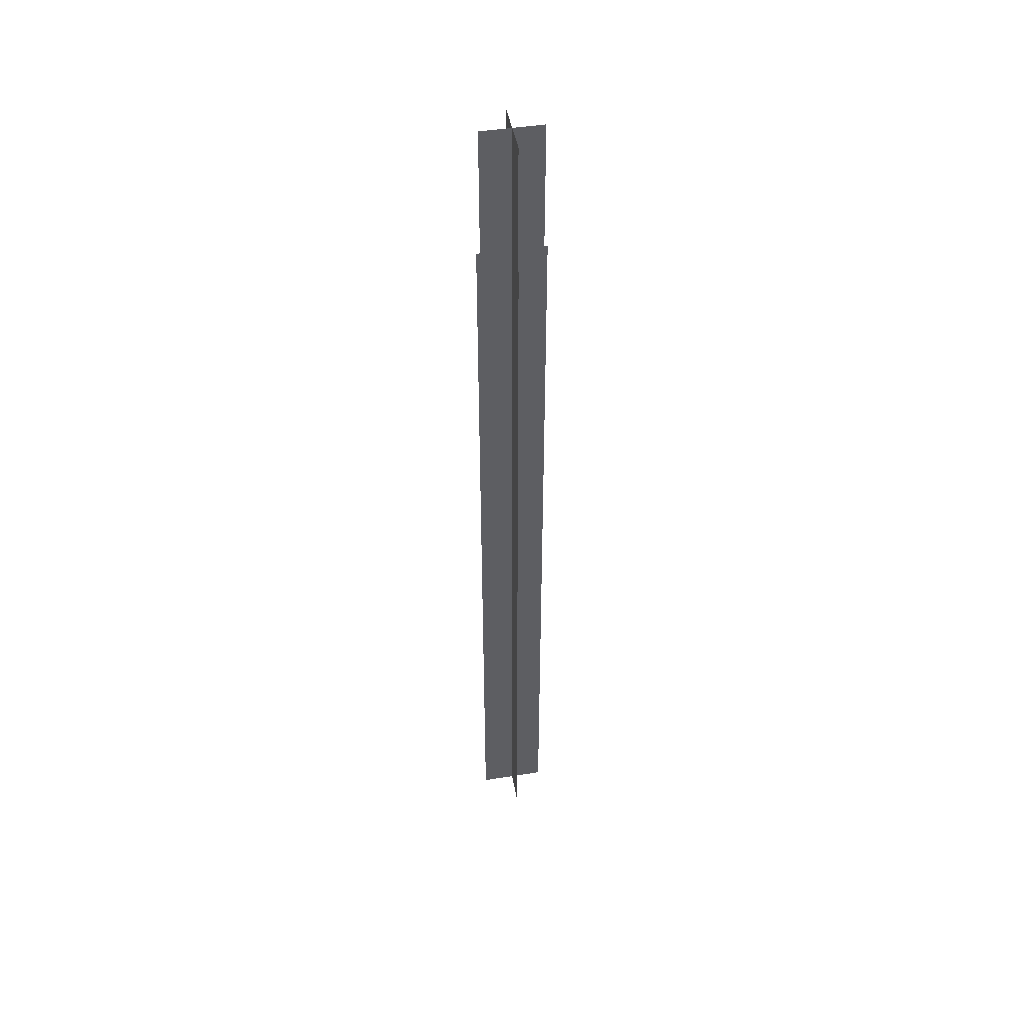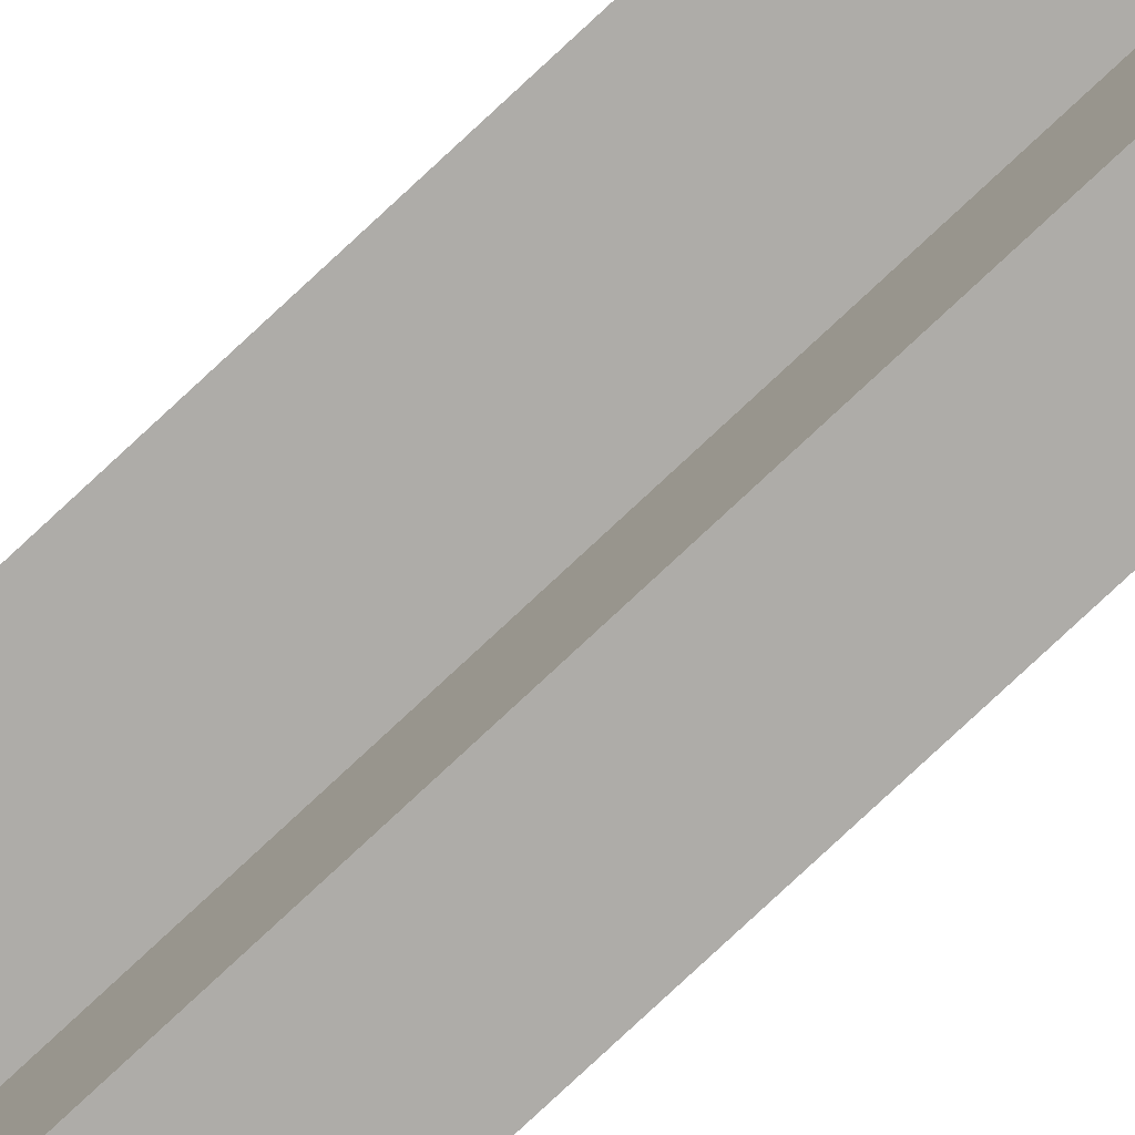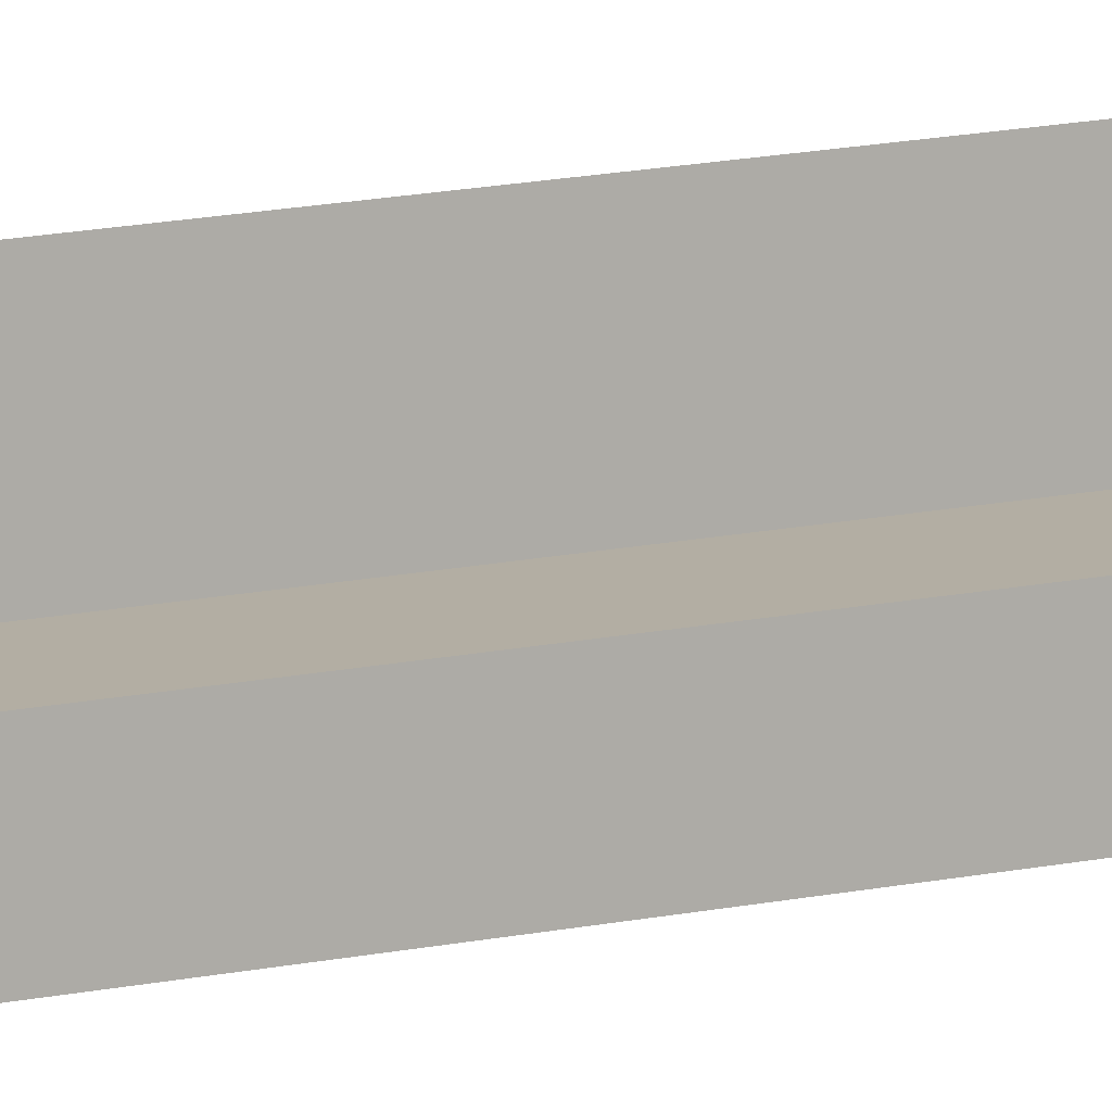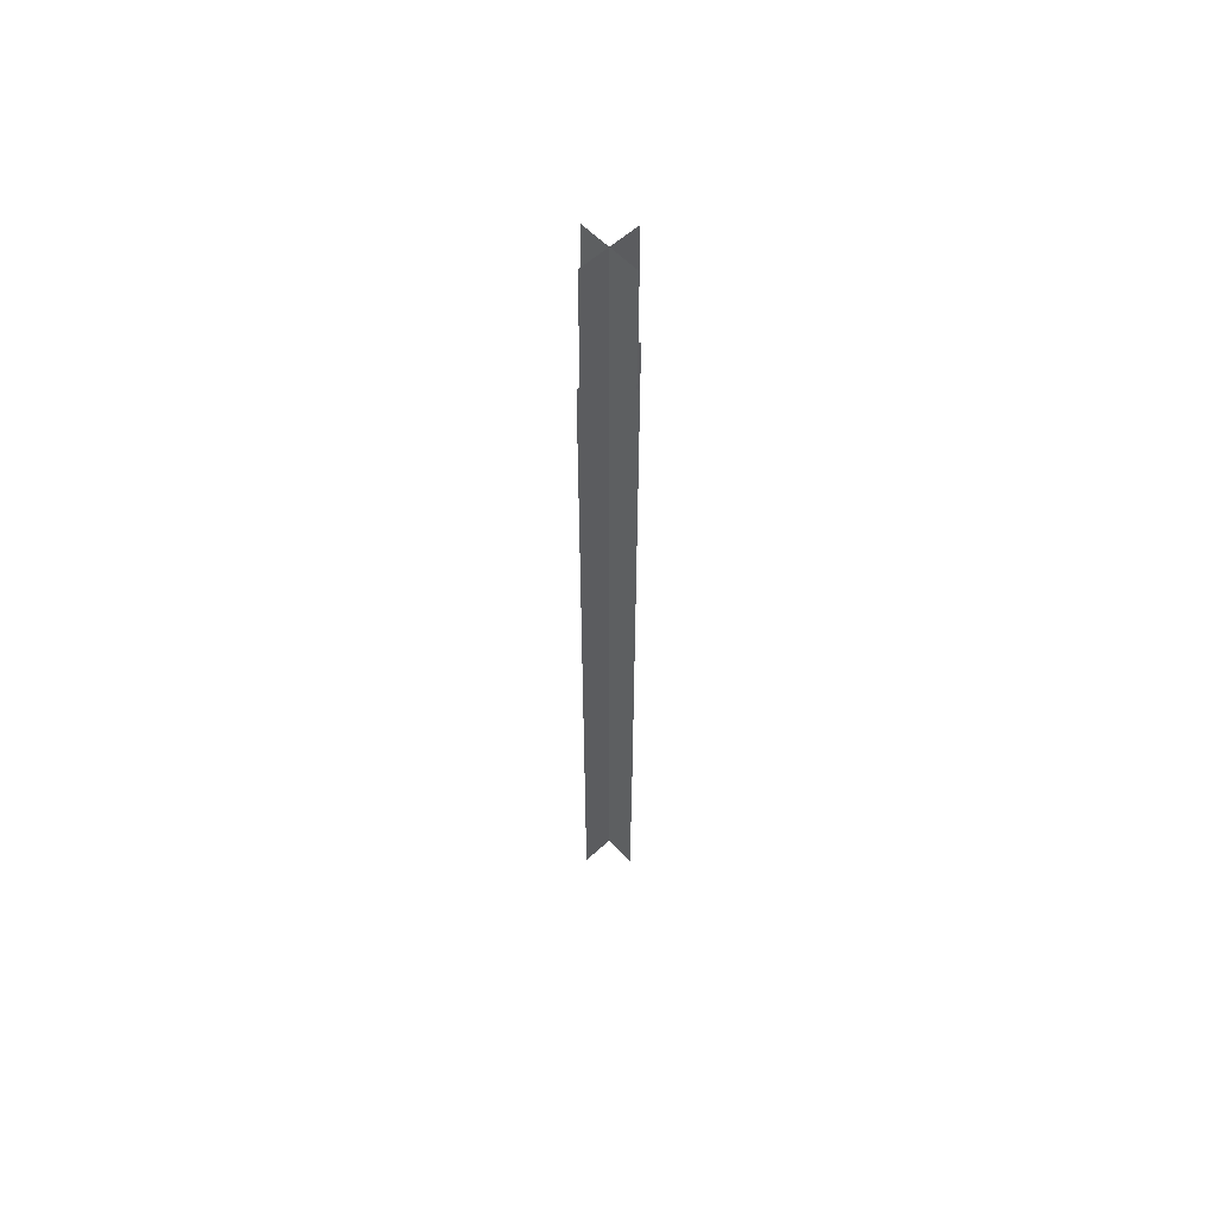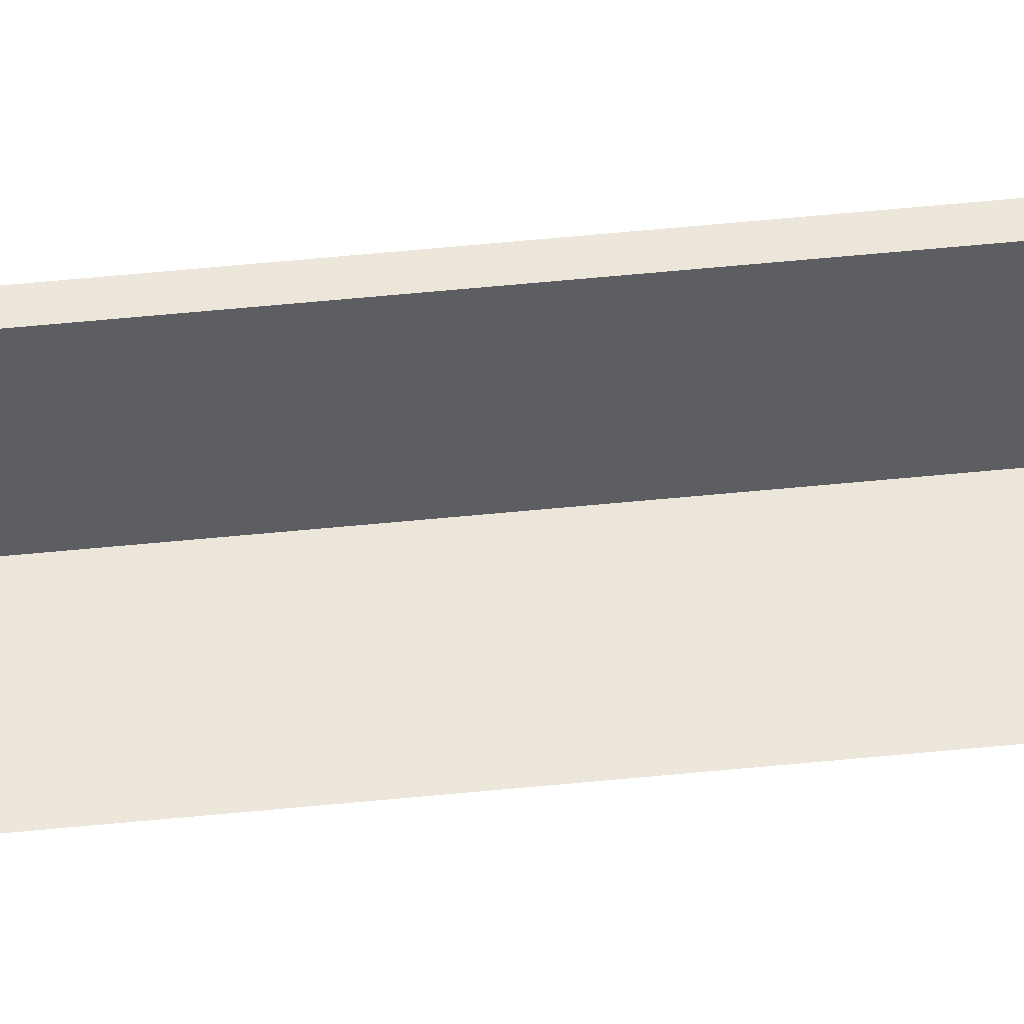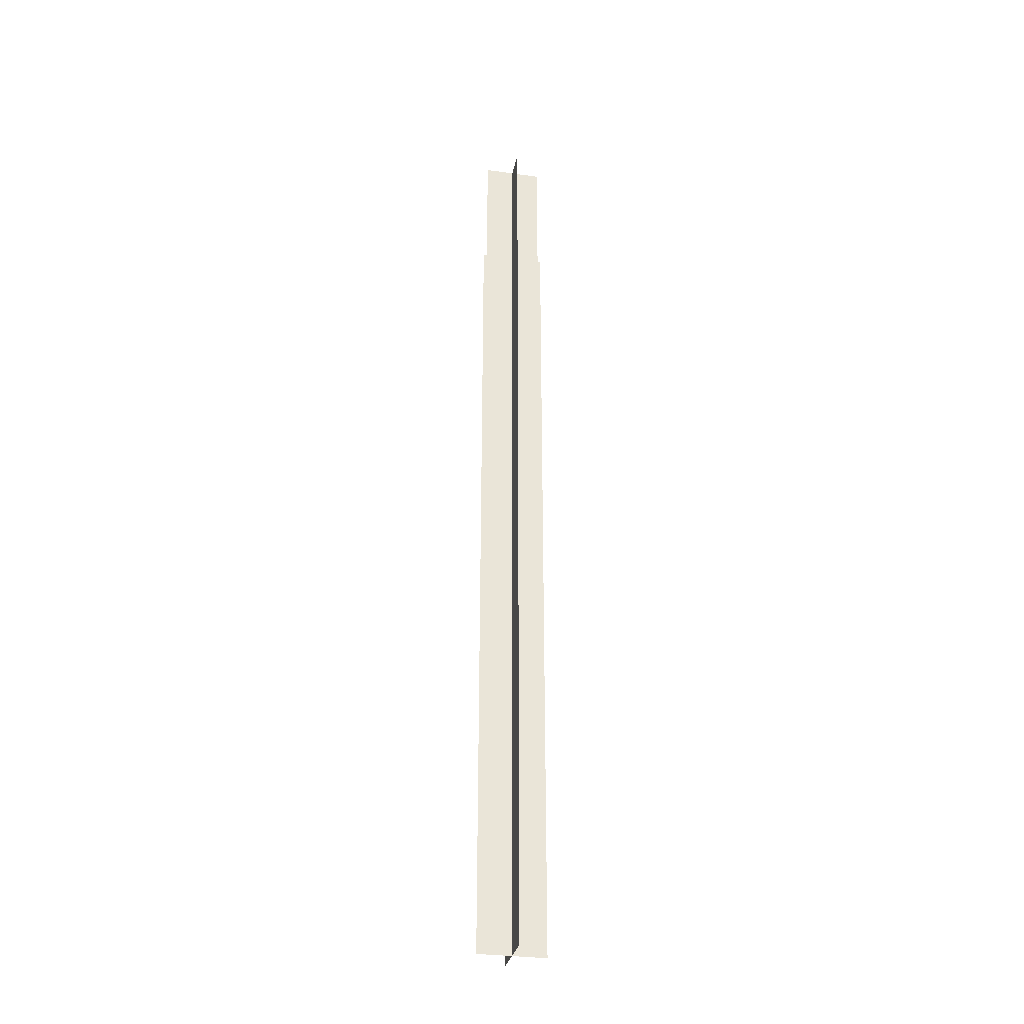
<metadata>
{"format":"obj","ext":"obj","renderer":"f3d","projection":"perspective","resolution":1024,"background":"white","views":[{"elev":46.0,"azim":79.7,"up":"+Z"},{"elev":-76.9,"azim":-46.8,"up":"+Y"},{"elev":10.9,"azim":57.6,"up":"+Y"},{"elev":58.2,"azim":-43.2,"up":"+Z"},{"elev":50.5,"azim":83.6,"up":"+Y"},{"elev":-31.5,"azim":-11.3,"up":"+Z"}]}
</metadata>
<code>
v  0 -0.9092 0
v  0 -0.9092 7.487
v  0 0.9092 7.487
v  0 0.9092 0
v  -0 -0.9092 14.98
v  -0 0.9092 14.98
v  -0 -0.9092 22.46
v  -0 0.9092 22.46
v  -0.9092 -0 0
v  -0.9092 -0 7.487
v  0.9092 -0 7.487
v  0.9092 -0 0
v  -0.9092 0 14.98
v  0.9092 0 14.98
v  -0.9092 0 22.46
v  0.9092 0 22.46
v  0.0103 -0.8154 22.44
v  0.0103 -0.8154 24.24
v  0.0103 0.8219 24.24
v  0.0103 0.8219 22.44
v  0.0103 -0.8154 26.05
v  0.0103 0.8219 26.05
v  -0.8084 0.0033 22.44
v  -0.8084 0.0033 24.24
v  0.829 0.0033 24.24
v  0.829 0.0033 22.44
v  -0.8084 0.0033 26.05
v  0.829 0.0033 26.05
g SM_FlowerLavender
f 1 2 3 4
f 2 5 6 3
f 5 7 8 6
f 9 10 11 12
f 10 13 14 11
f 13 15 16 14
f 17 18 19 20
f 18 21 22 19
f 23 24 25 26
f 24 27 28 25

</code>
